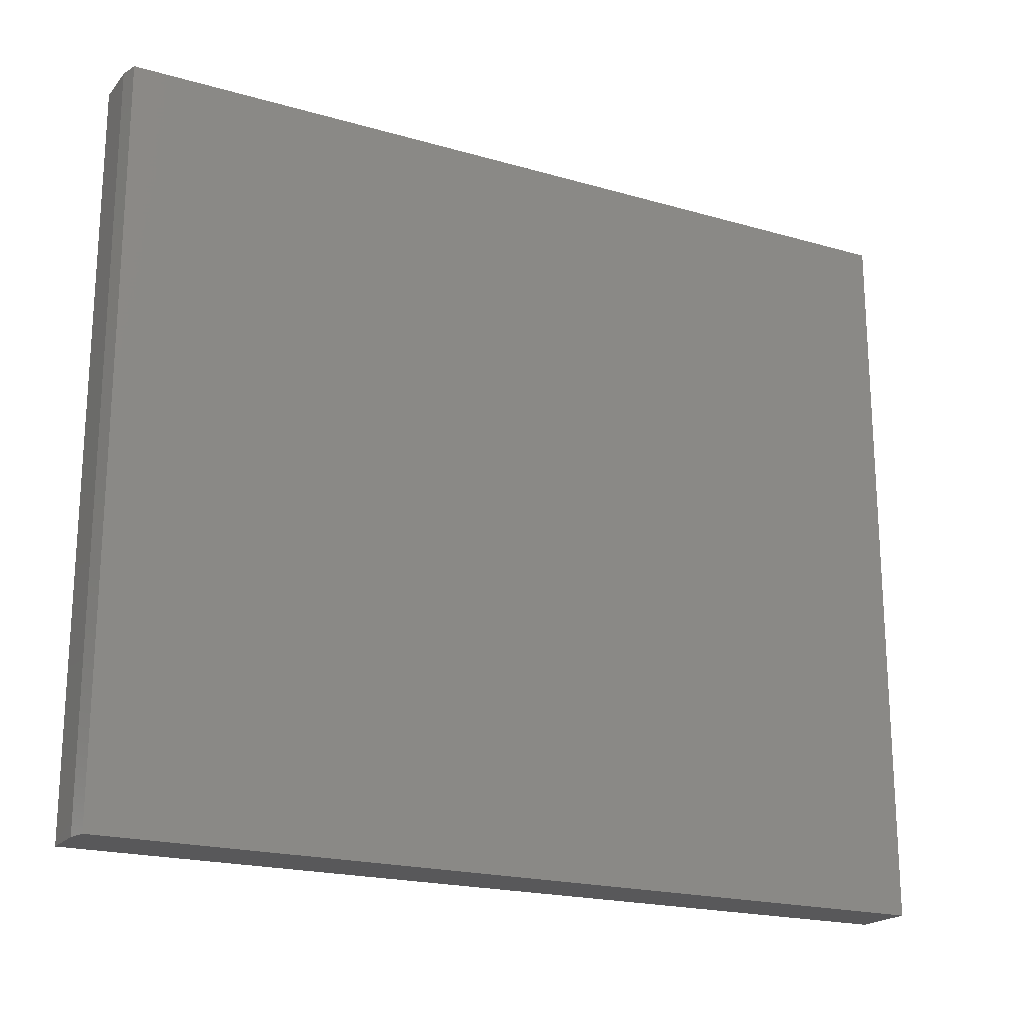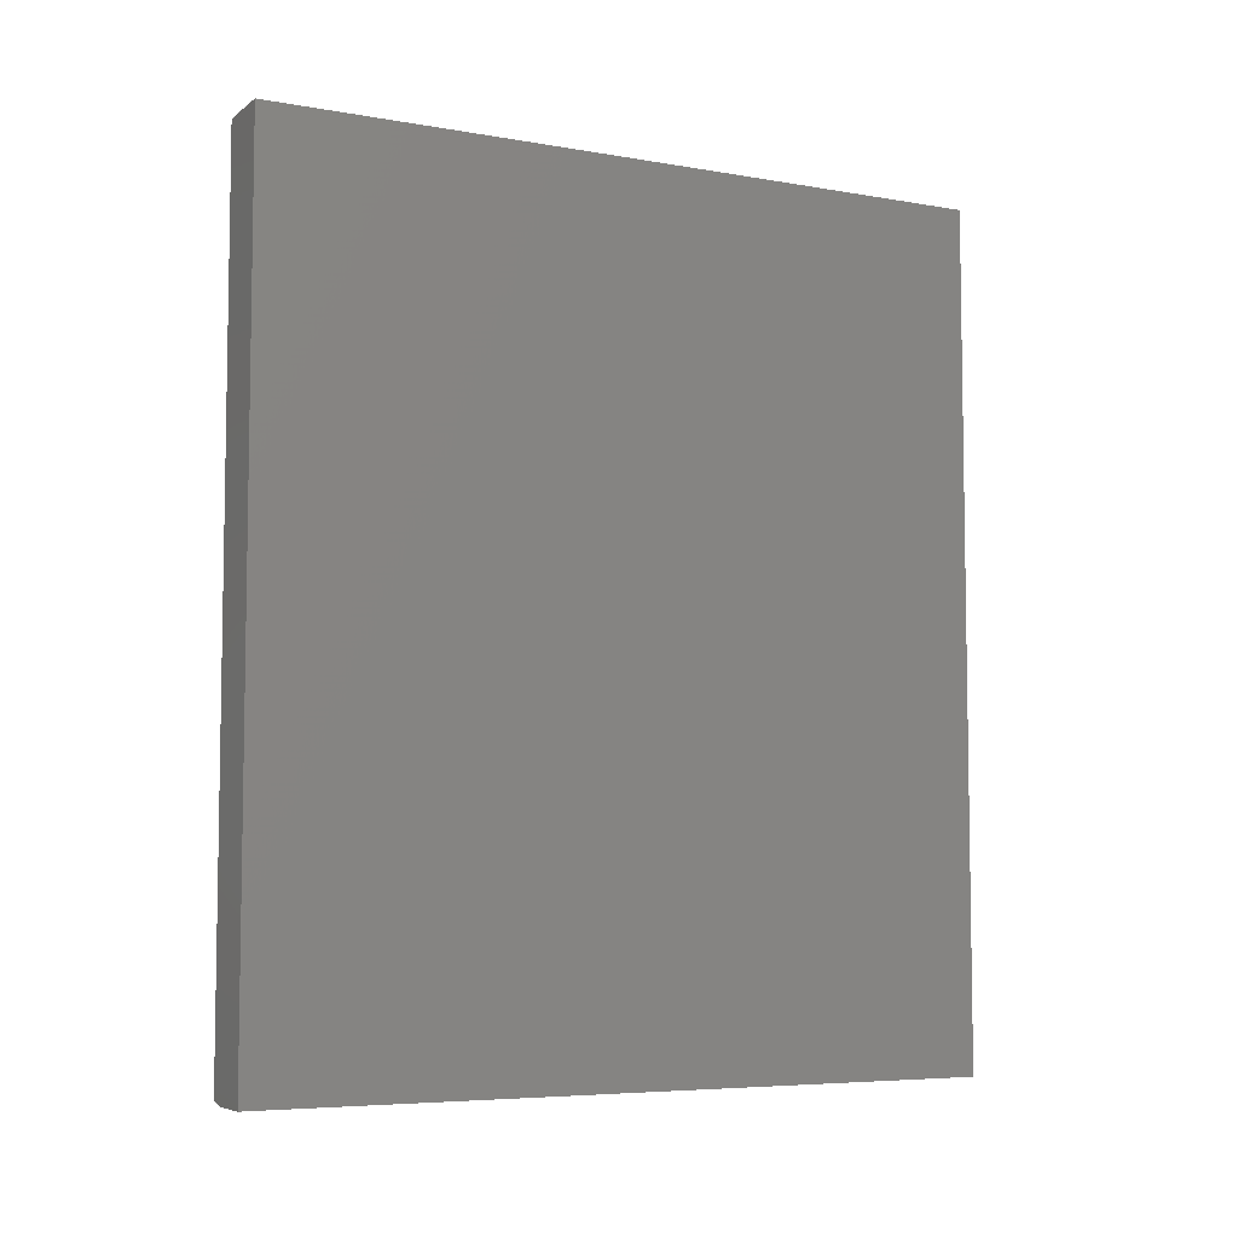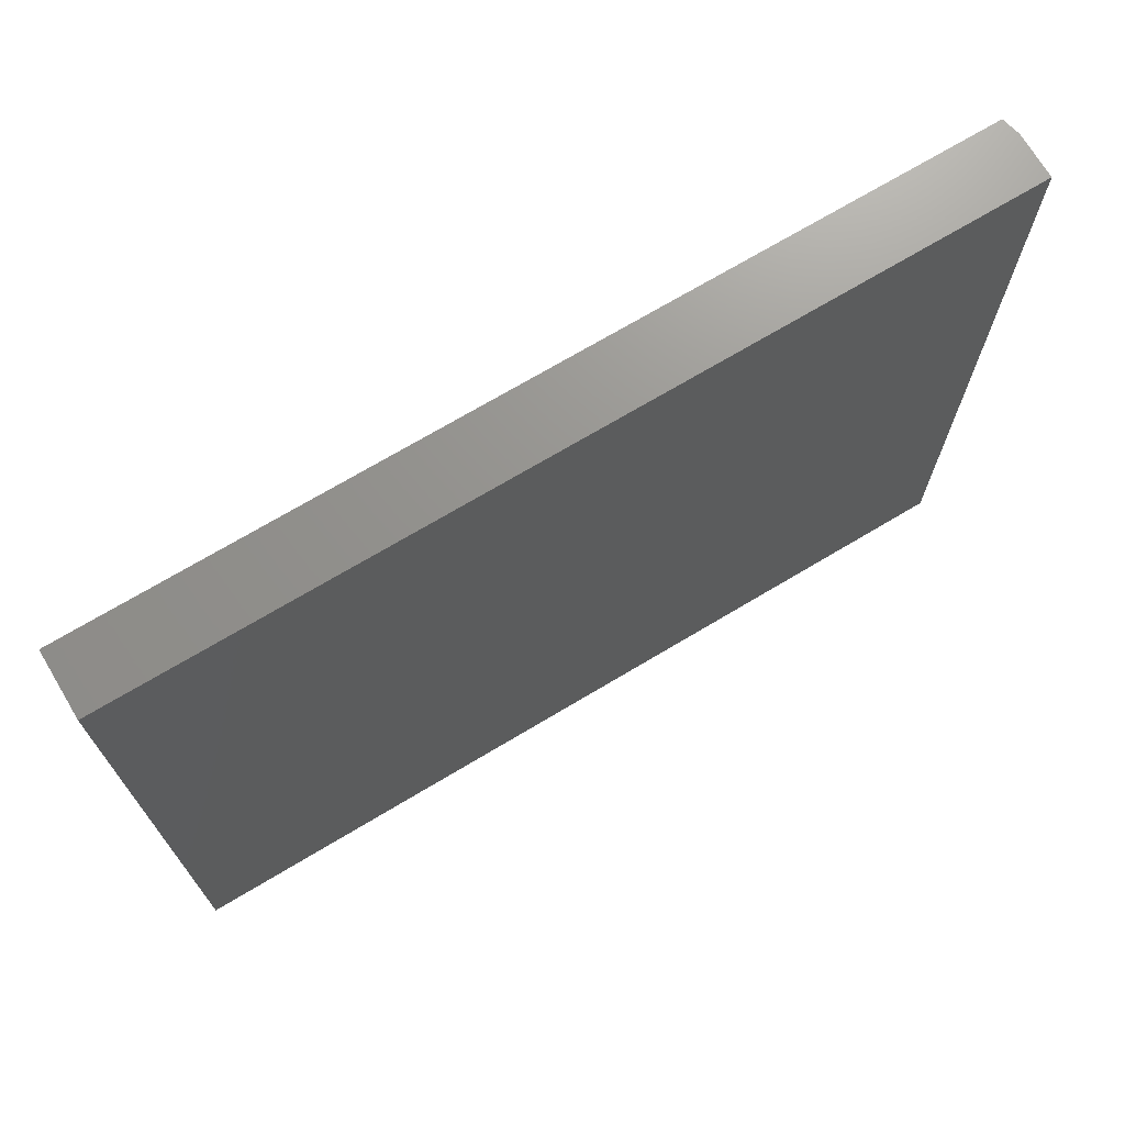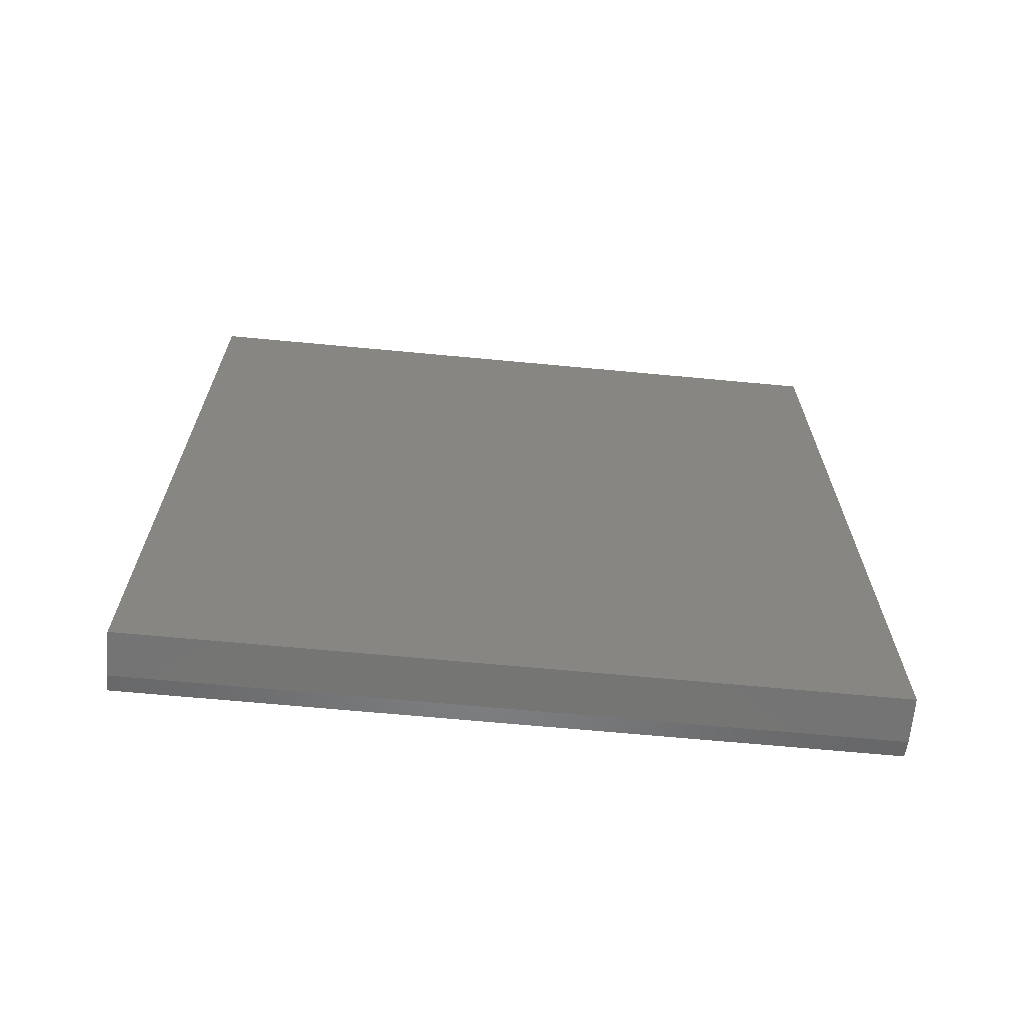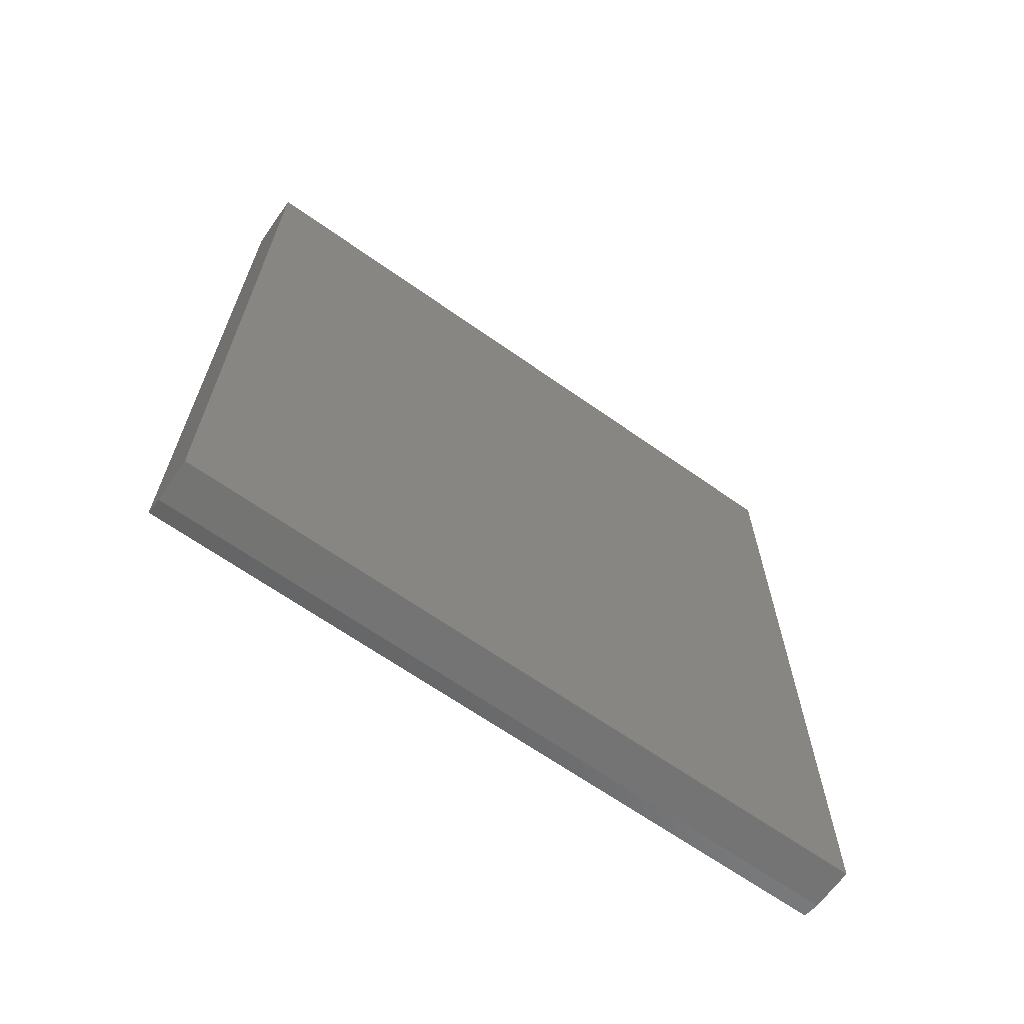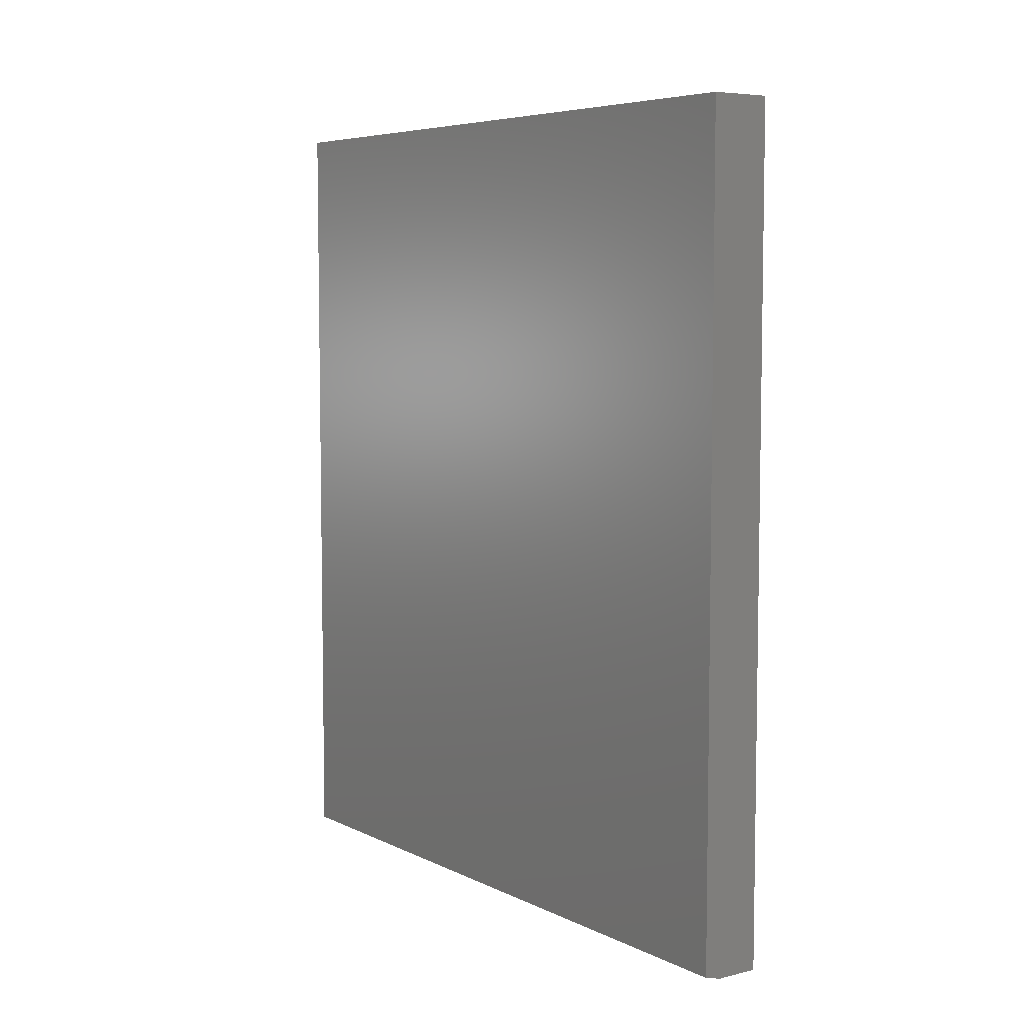
<metadata>
{"format":"stl","ext":"stl","renderer":"f3d","projection":"perspective","resolution":1024,"background":"white","views":[{"elev":-20.1,"azim":62.1,"up":"+Z"},{"elev":-6.2,"azim":-117.7,"up":"+Y"},{"elev":71.2,"azim":-120.9,"up":"+Z"},{"elev":-66.8,"azim":-95.4,"up":"+Y"},{"elev":-66.0,"azim":-125.3,"up":"+Y"},{"elev":6.2,"azim":144.4,"up":"+Y"}]}
</metadata>
<code>
# stl→obj: 10 verts, 16 faces
v 0.1094 -0.7422 -0.6484
v 0.1094 0.75 -0.6484
v 0.1094 -0.7422 0.6463
v 0.1094 0.75 0.6463
v 0.07812 -0.75 0.6463
v -1.437e-16 -0.75 0.6463
v 0.07812 -0.75 -0.6484
v 0 -0.75 -0.6484
v -1.437e-16 0.75 0.6463
v 1.02e-32 0.75 -0.6484
f 1 2 3
f 3 2 4
f 5 6 7
f 7 6 8
f 4 9 3
f 3 9 6
f 3 6 5
f 10 2 8
f 8 2 1
f 8 1 7
f 1 3 7
f 7 3 5
f 8 6 10
f 10 6 9
f 2 10 4
f 4 10 9

</code>
